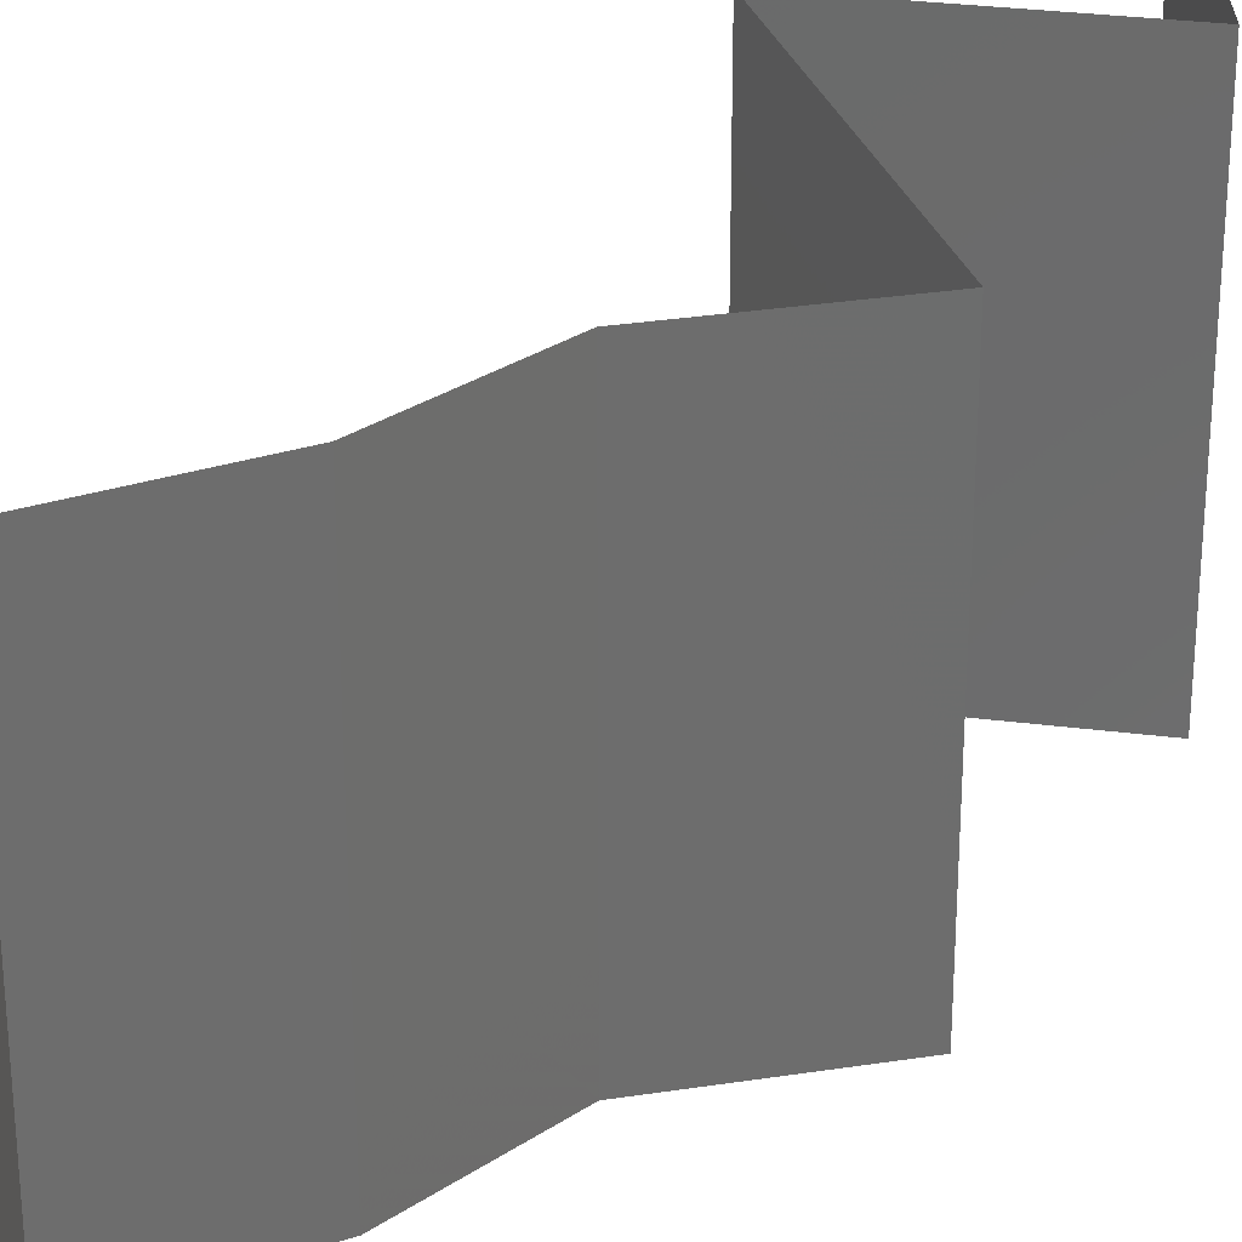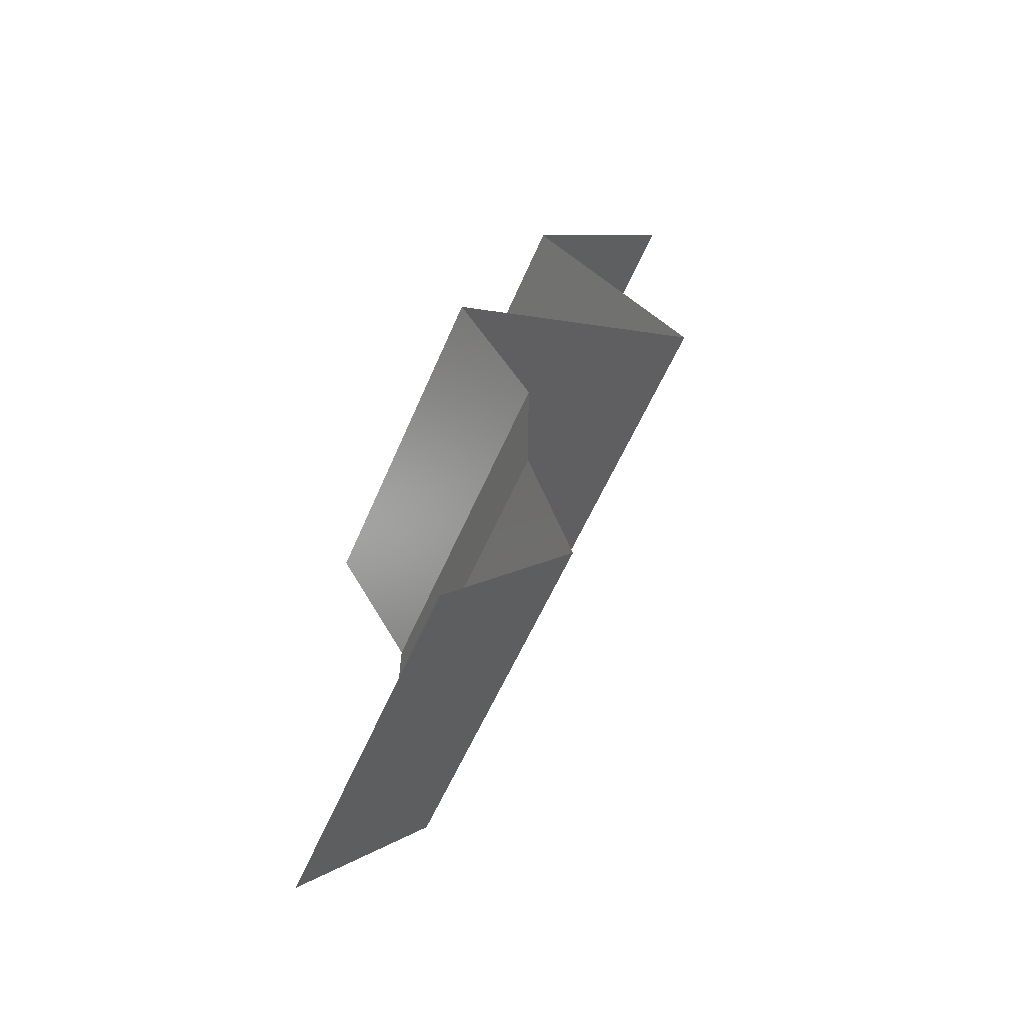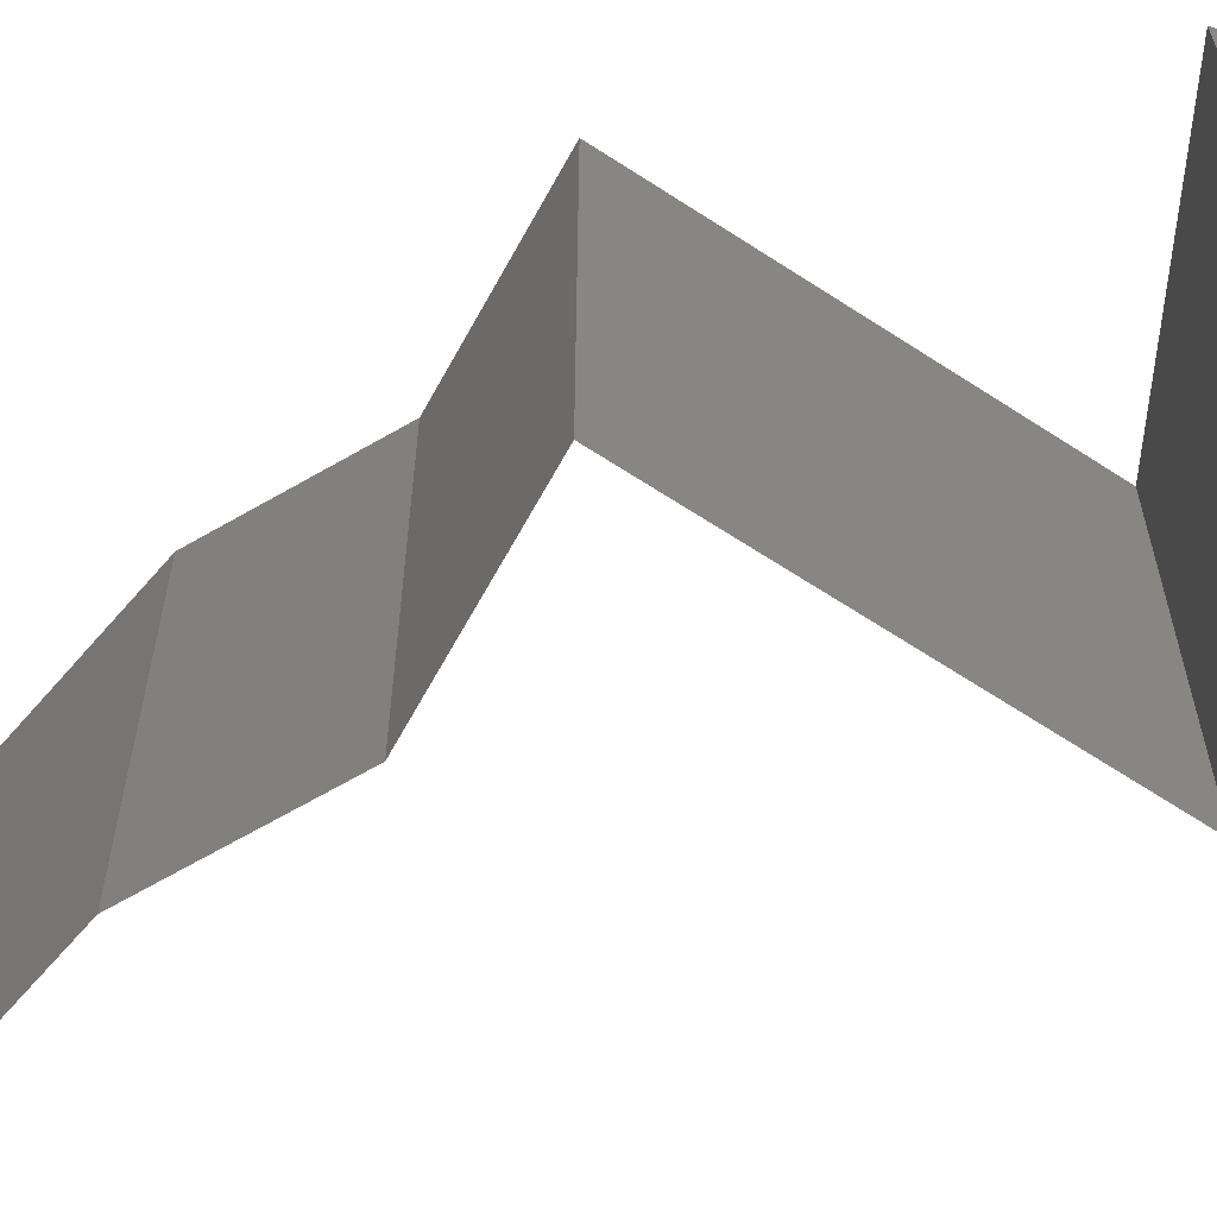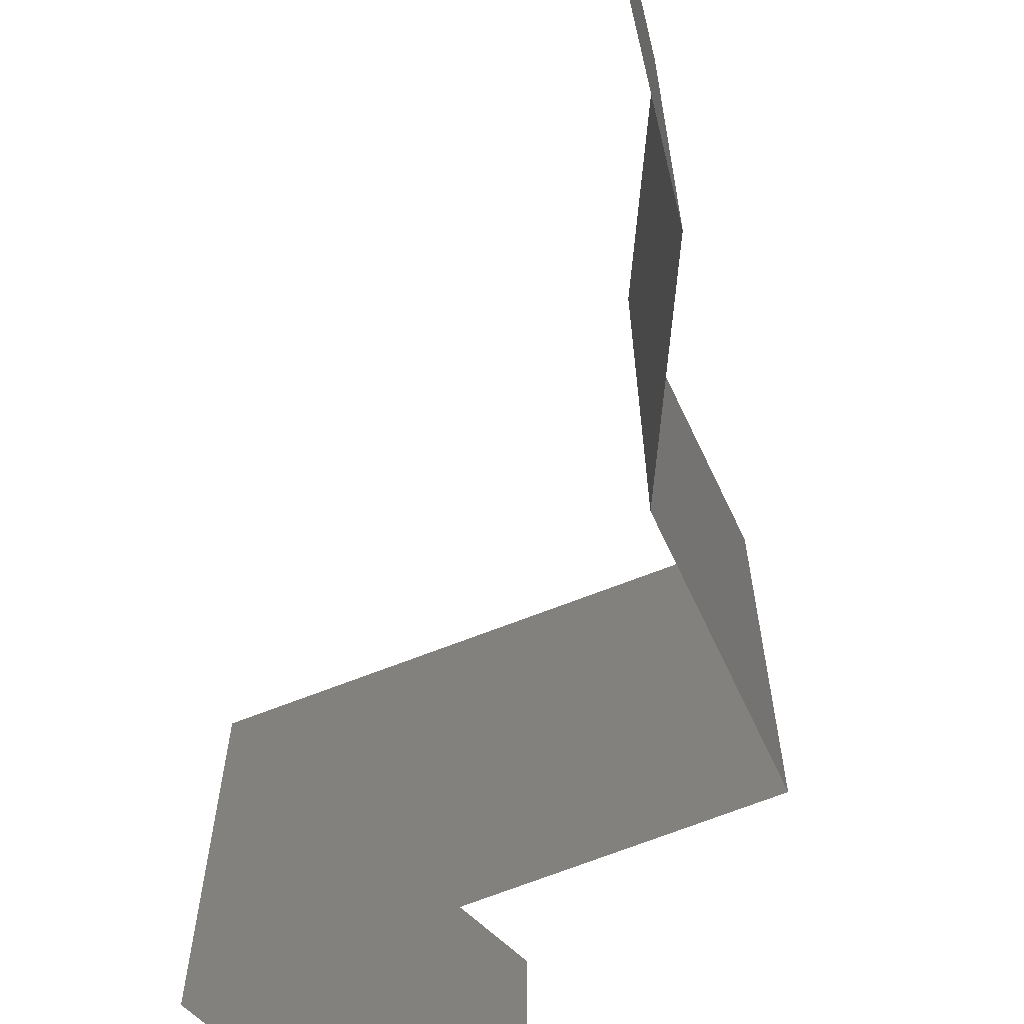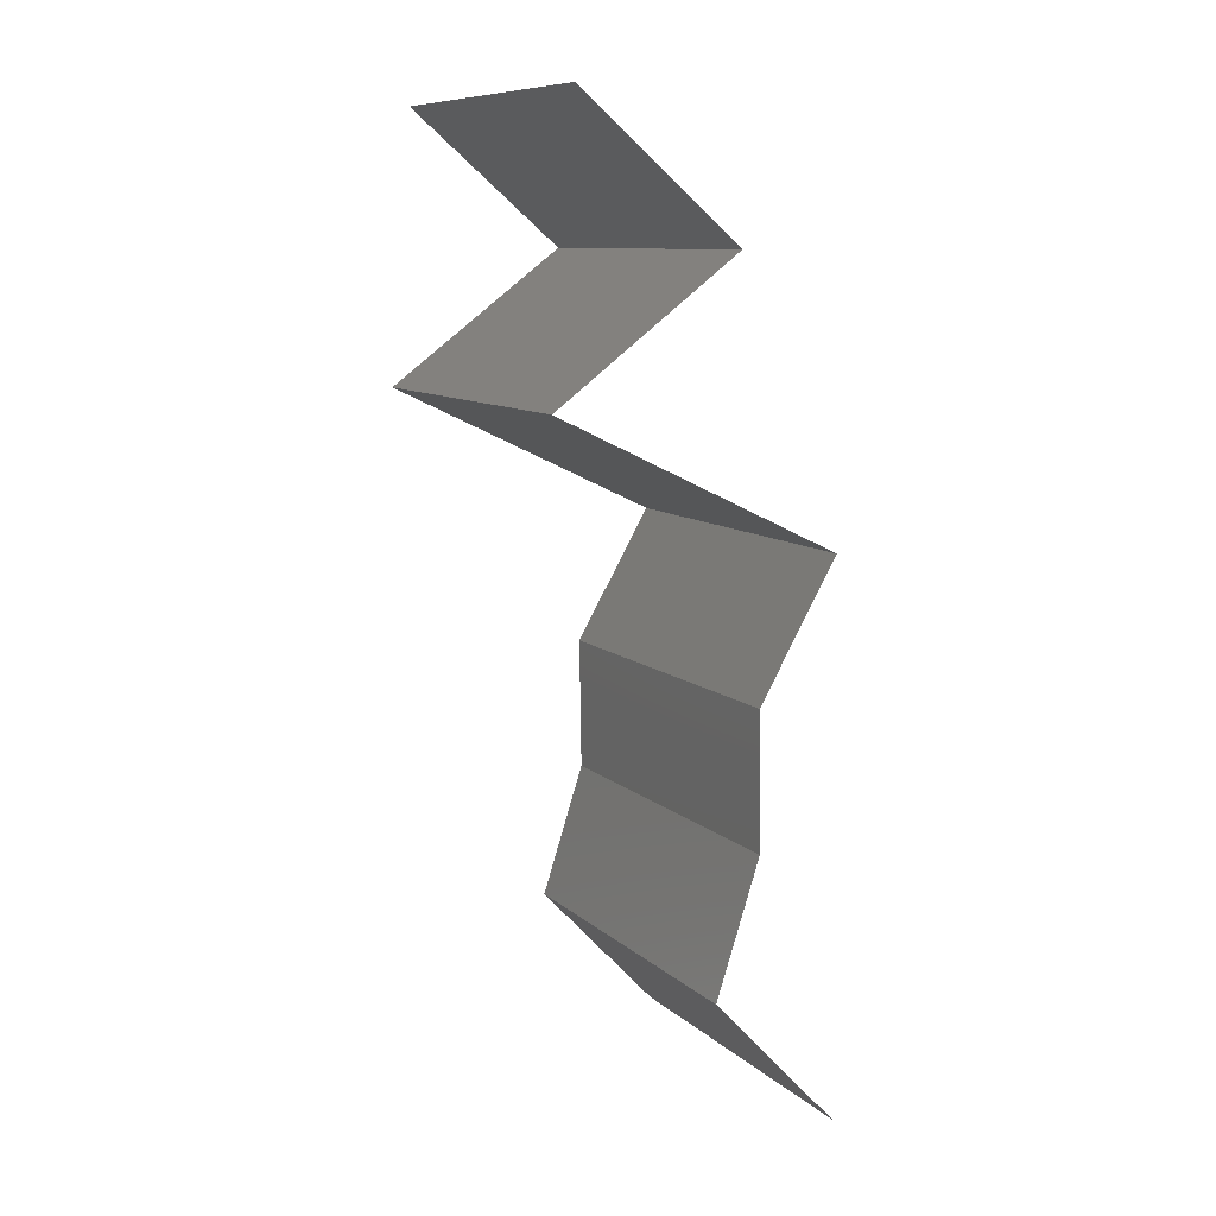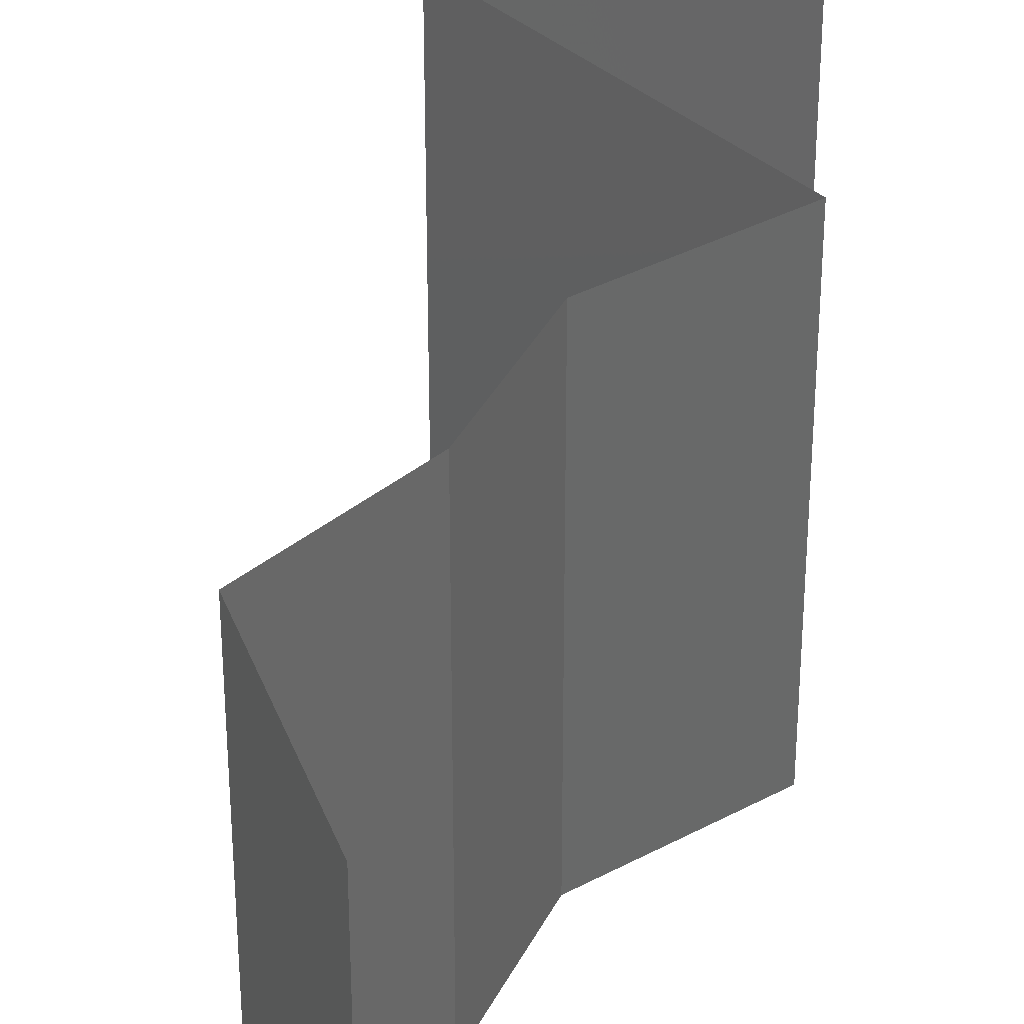
<metadata>
{"format":"stl","ext":"stl","renderer":"f3d","projection":"perspective","resolution":1024,"background":"white","views":[{"elev":30.6,"azim":47.2,"up":"+Z"},{"elev":-56.6,"azim":157.2,"up":"+Y"},{"elev":-66.2,"azim":121.1,"up":"+Z"},{"elev":-71.5,"azim":-4.7,"up":"+Z"},{"elev":9.8,"azim":-26.5,"up":"+Y"},{"elev":35.7,"azim":24.4,"up":"+Z"}]}
</metadata>
<code>
# stl→obj: 42 verts, 60 faces
v 0.03968 0.05095 0.02
v 0.03114 0.05823 0.02
v 0.03541 0.05459 0.01431
v 0.03114 0.05823 0
v 0.03968 0.05095 0
v 0.03541 0.05459 0.005521
v 0.03968 0.05095 0.01
v 0.03114 0.05823 0.01
v 0.02993 0.04367 0.01
v 0.0348 0.04731 0.02
v 0.0348 0.04731 0
v 0.02993 0.04367 0
v 0.02993 0.04367 0.02
v 0.04512 0.03639 0.02
v 0.03753 0.04003 0.02
v 0.03826 0.03968 0.01214
v 0.04512 0.03639 0.01
v 0.03533 0.04109 0.006002
v 0.03391 0.04176 0.01553
v 0.04512 0.03639 0
v 0.04029 0.03871 0.005678
v 0.03753 0.04003 0
v 0.04301 0.03275 0.015
v 0.0409 0.02911 0
v 0.0409 0.02911 0.01
v 0.04301 0.03275 0.005
v 0.0409 0.02911 0.02
v 0.04101 0.02184 0.01
v 0.04095 0.02547 0.005
v 0.04095 0.02547 0.015
v 0.04101 0.02184 0.02
v 0.04101 0.02184 0
v 0.03982 0.0182 0.015
v 0.03864 0.01456 0
v 0.03864 0.01456 0.01
v 0.03982 0.0182 0.005
v 0.03864 0.01456 0.02
v 0.0455 0.007279 0
v 0.04207 0.01092 0.005
v 0.0455 0.007279 0.02
v 0.04207 0.01092 0.015
v 0.0455 0.007279 0.01
f 1 2 3
f 4 5 6
f 6 7 3
f 8 6 3
f 2 8 3
f 5 7 6
f 7 1 3
f 8 4 6
f 9 10 7
f 11 9 7
f 11 7 5
f 7 10 1
f 9 11 12
f 10 9 13
f 14 15 16
f 17 14 16
f 9 12 18
f 13 9 19
f 20 17 21
f 12 22 18
f 9 16 19
f 16 9 18
f 15 13 19
f 22 20 21
f 21 17 16
f 16 15 19
f 21 16 18
f 22 21 18
f 14 17 23
f 24 25 26
f 17 20 26
f 25 27 23
f 25 17 26
f 27 14 23
f 17 25 23
f 20 24 26
f 28 25 29
f 25 28 30
f 31 27 30
f 24 32 29
f 25 24 29
f 27 25 30
f 32 28 29
f 28 31 30
f 31 28 33
f 34 35 36
f 28 32 36
f 35 37 33
f 32 34 36
f 37 31 33
f 28 35 33
f 35 28 36
f 34 38 39
f 40 37 41
f 39 42 41
f 35 39 41
f 37 35 41
f 38 42 39
f 35 34 39
f 42 40 41

</code>
